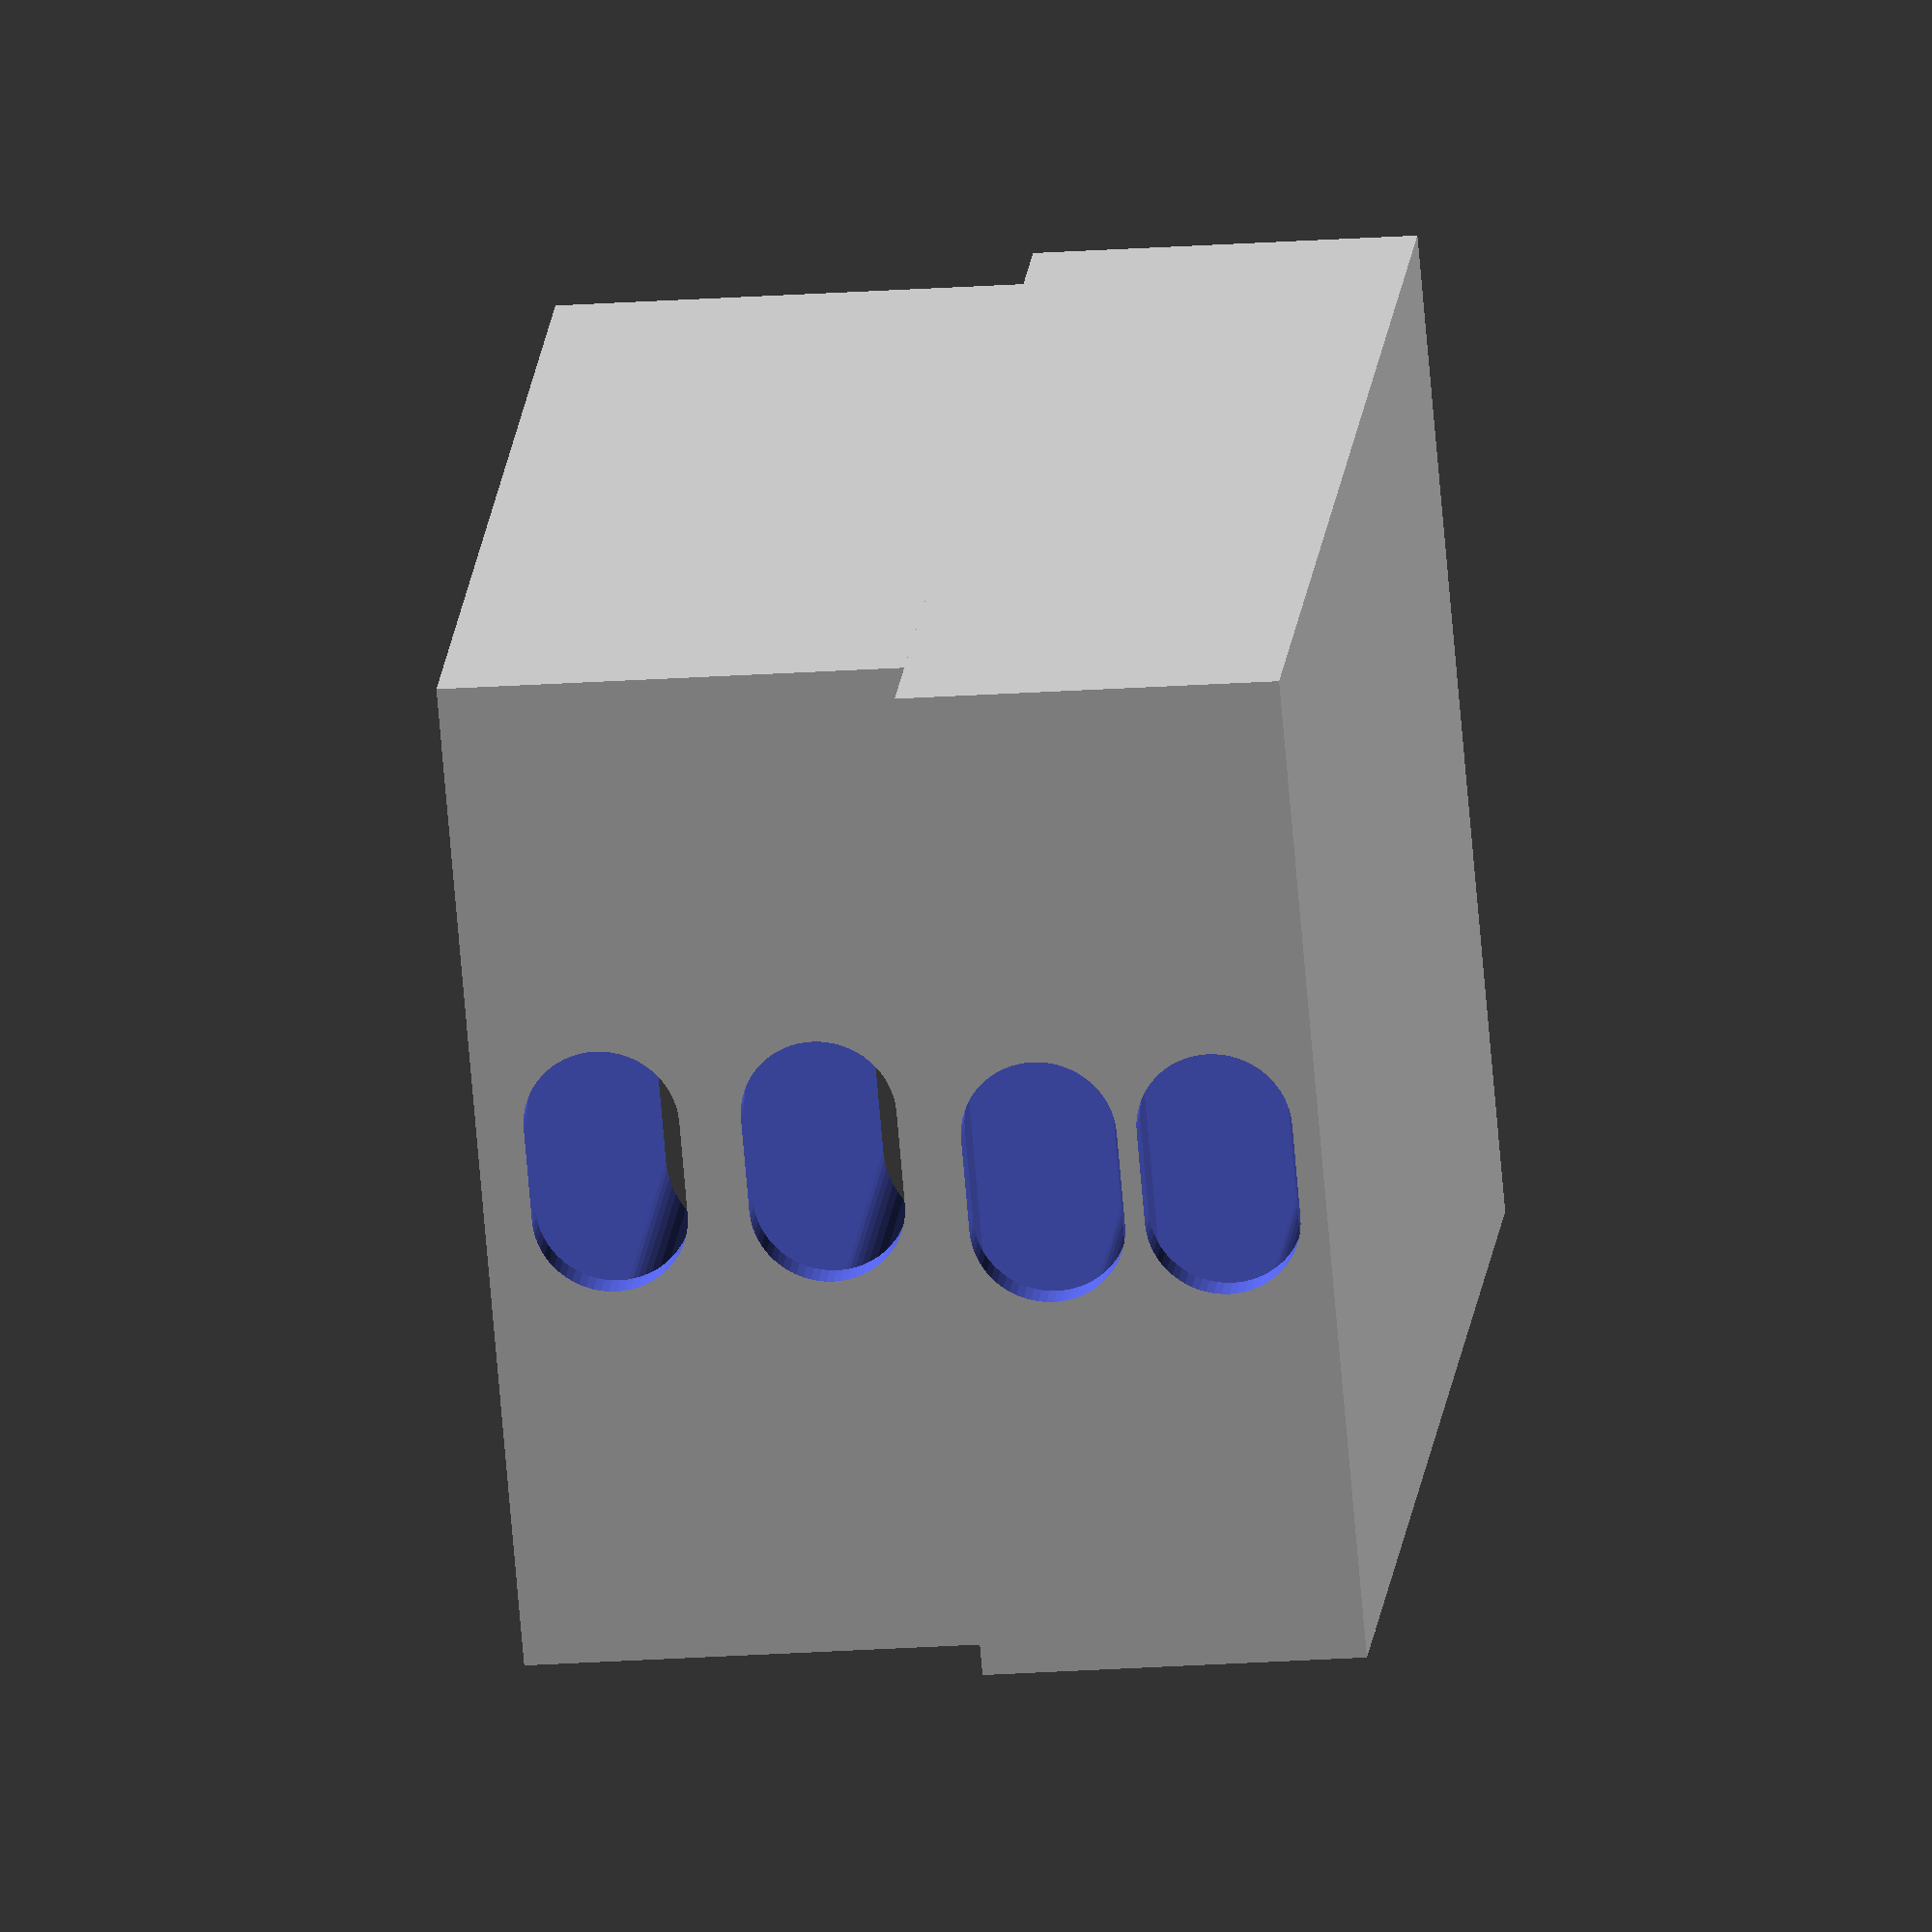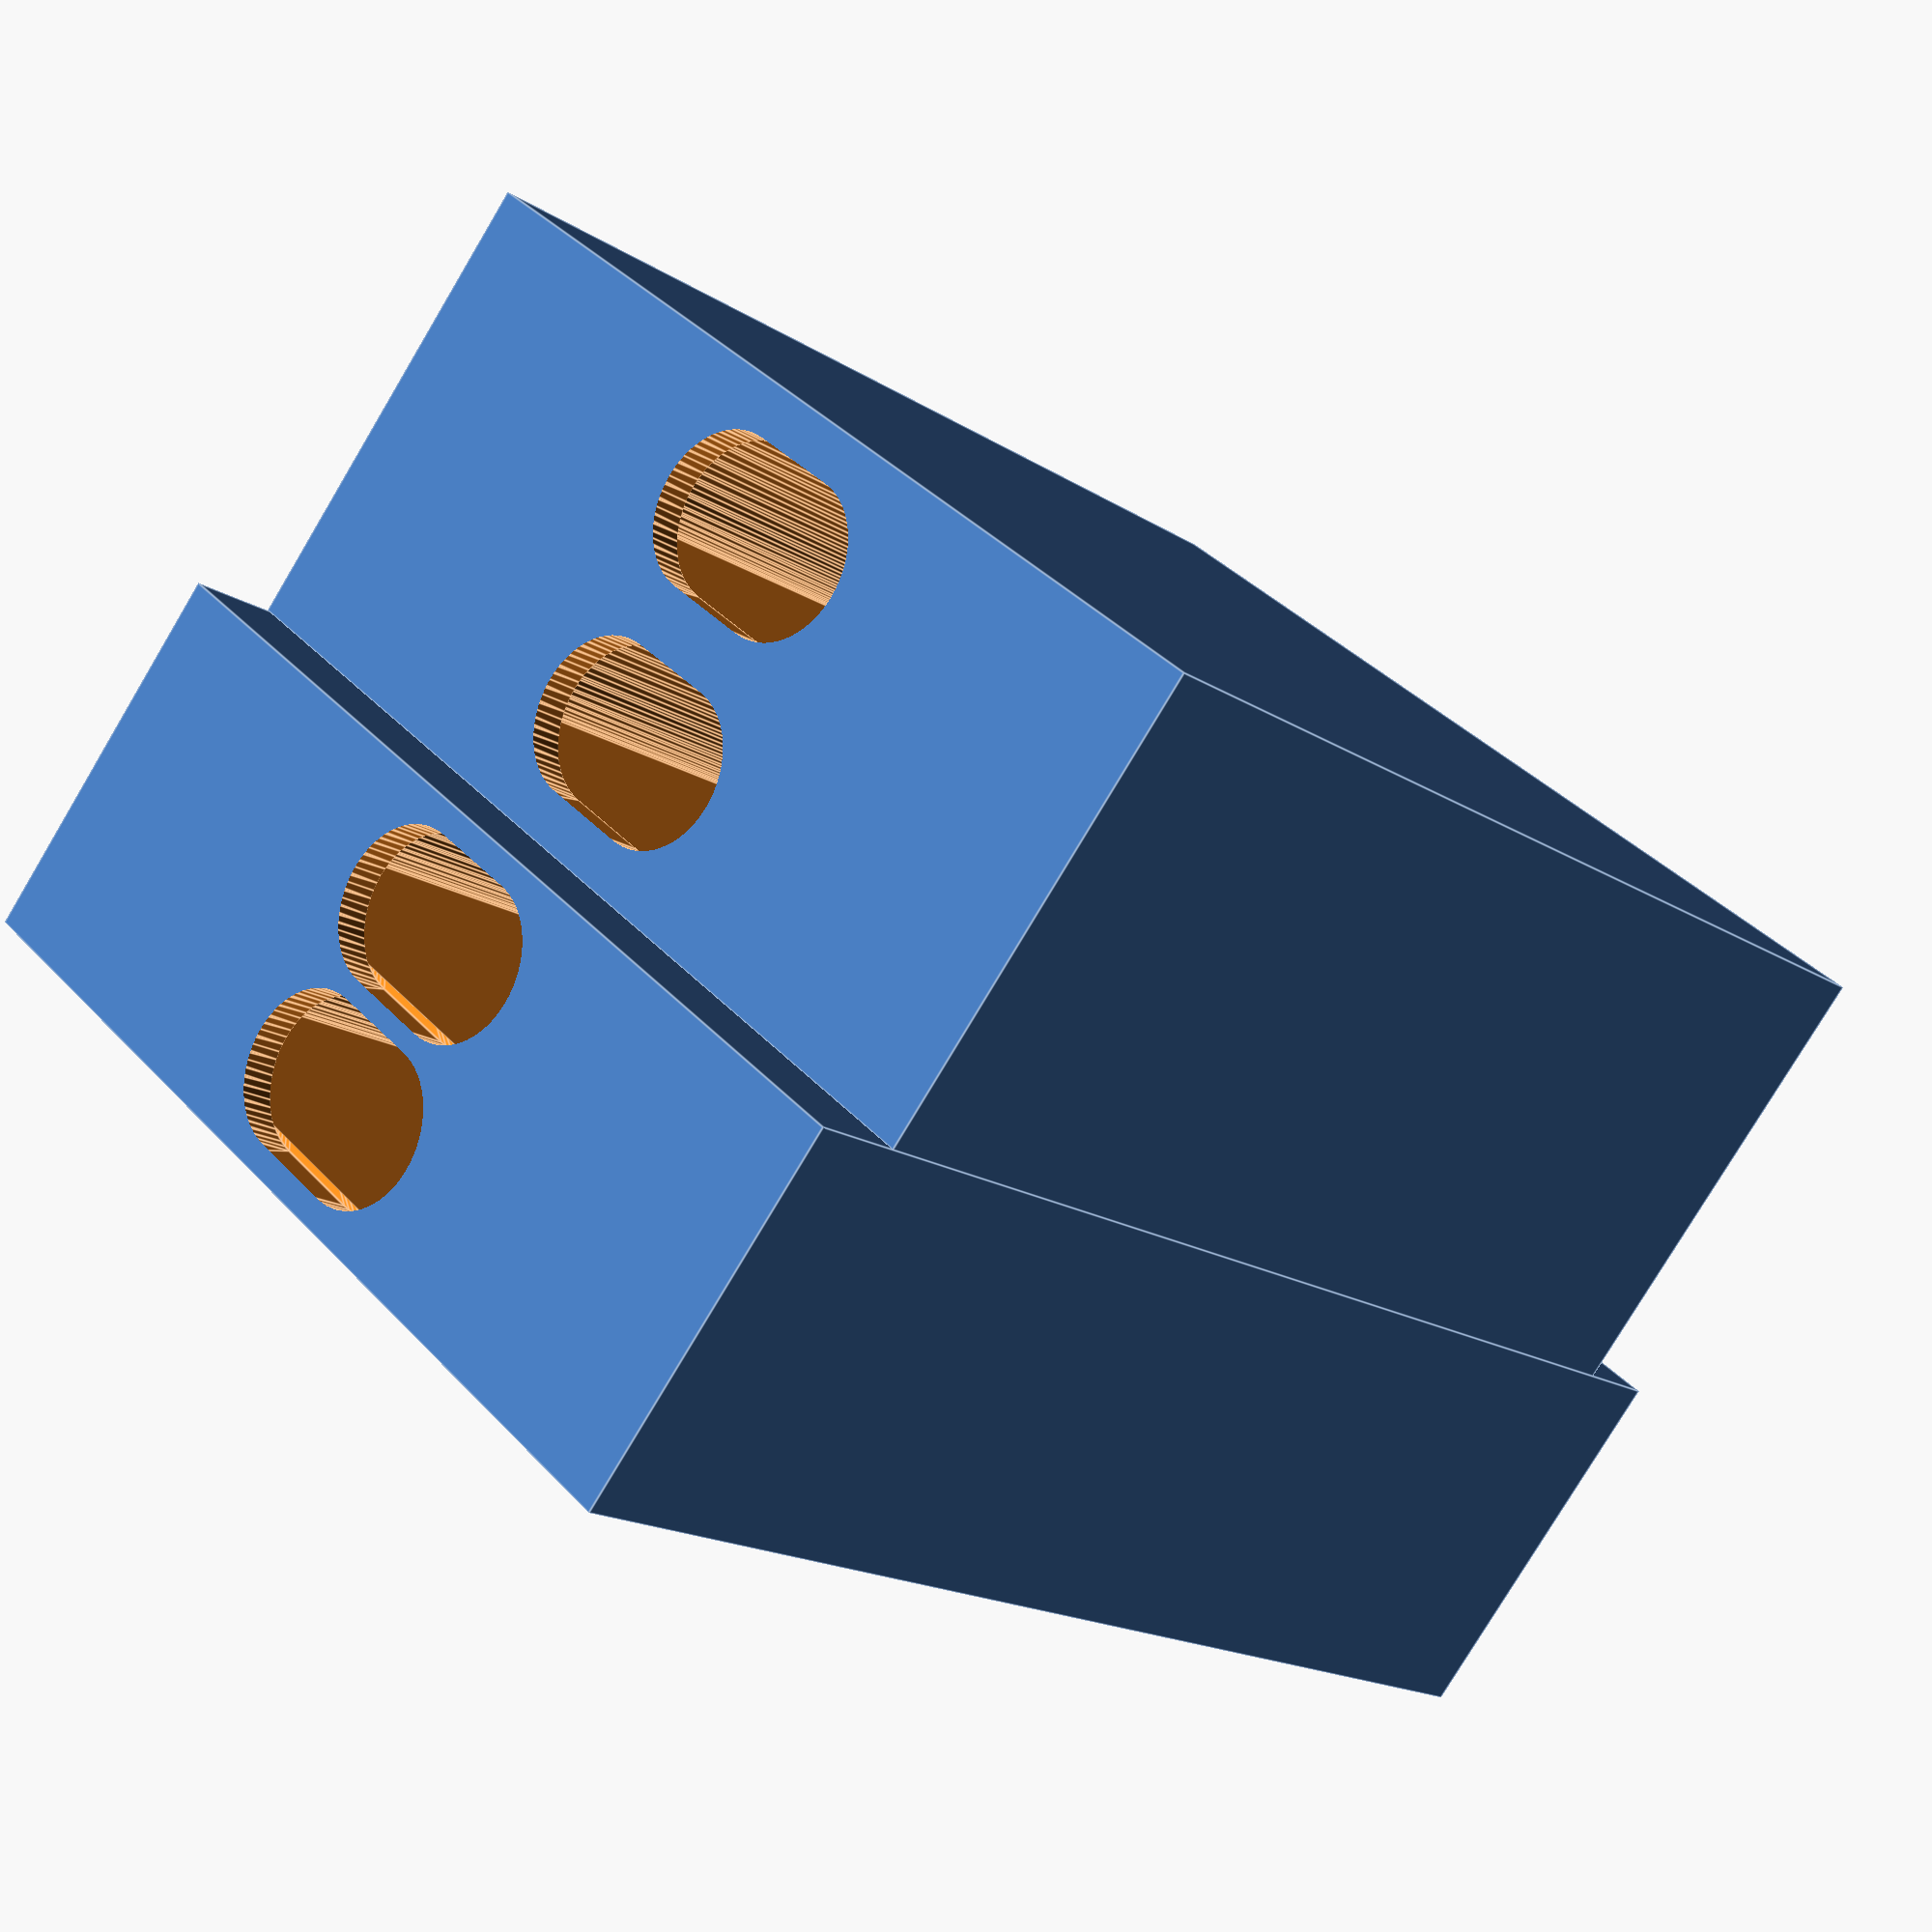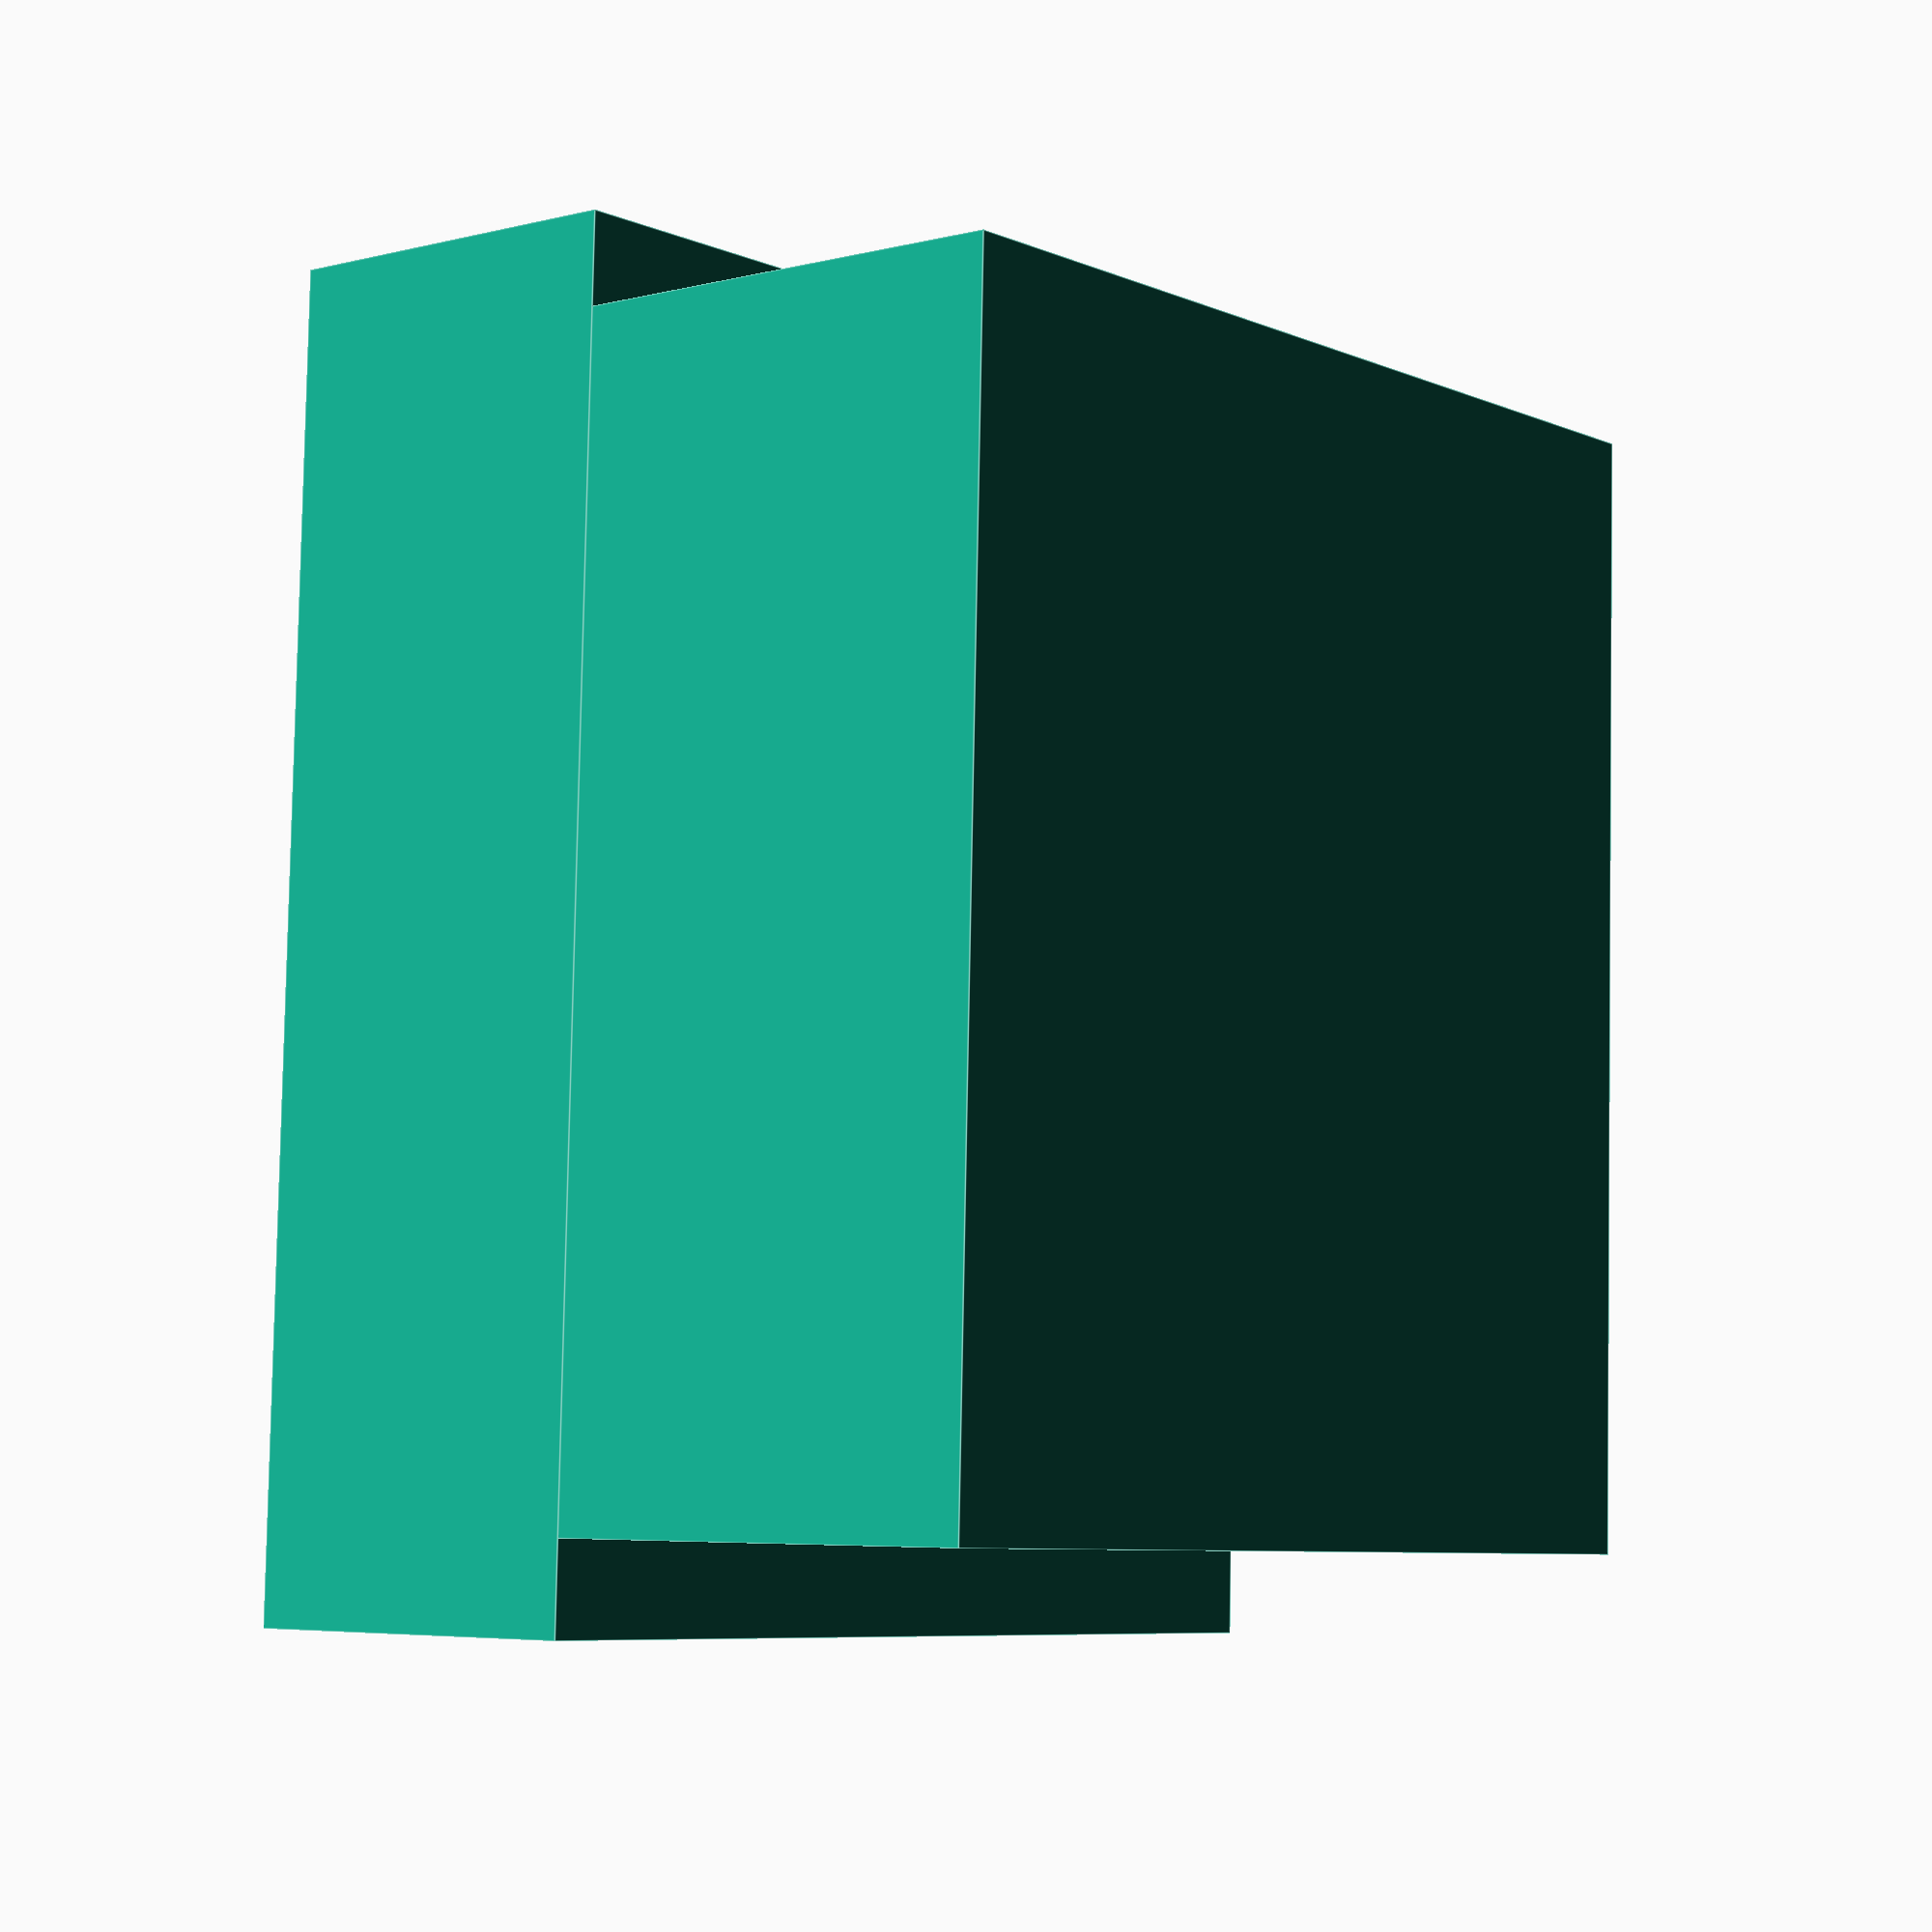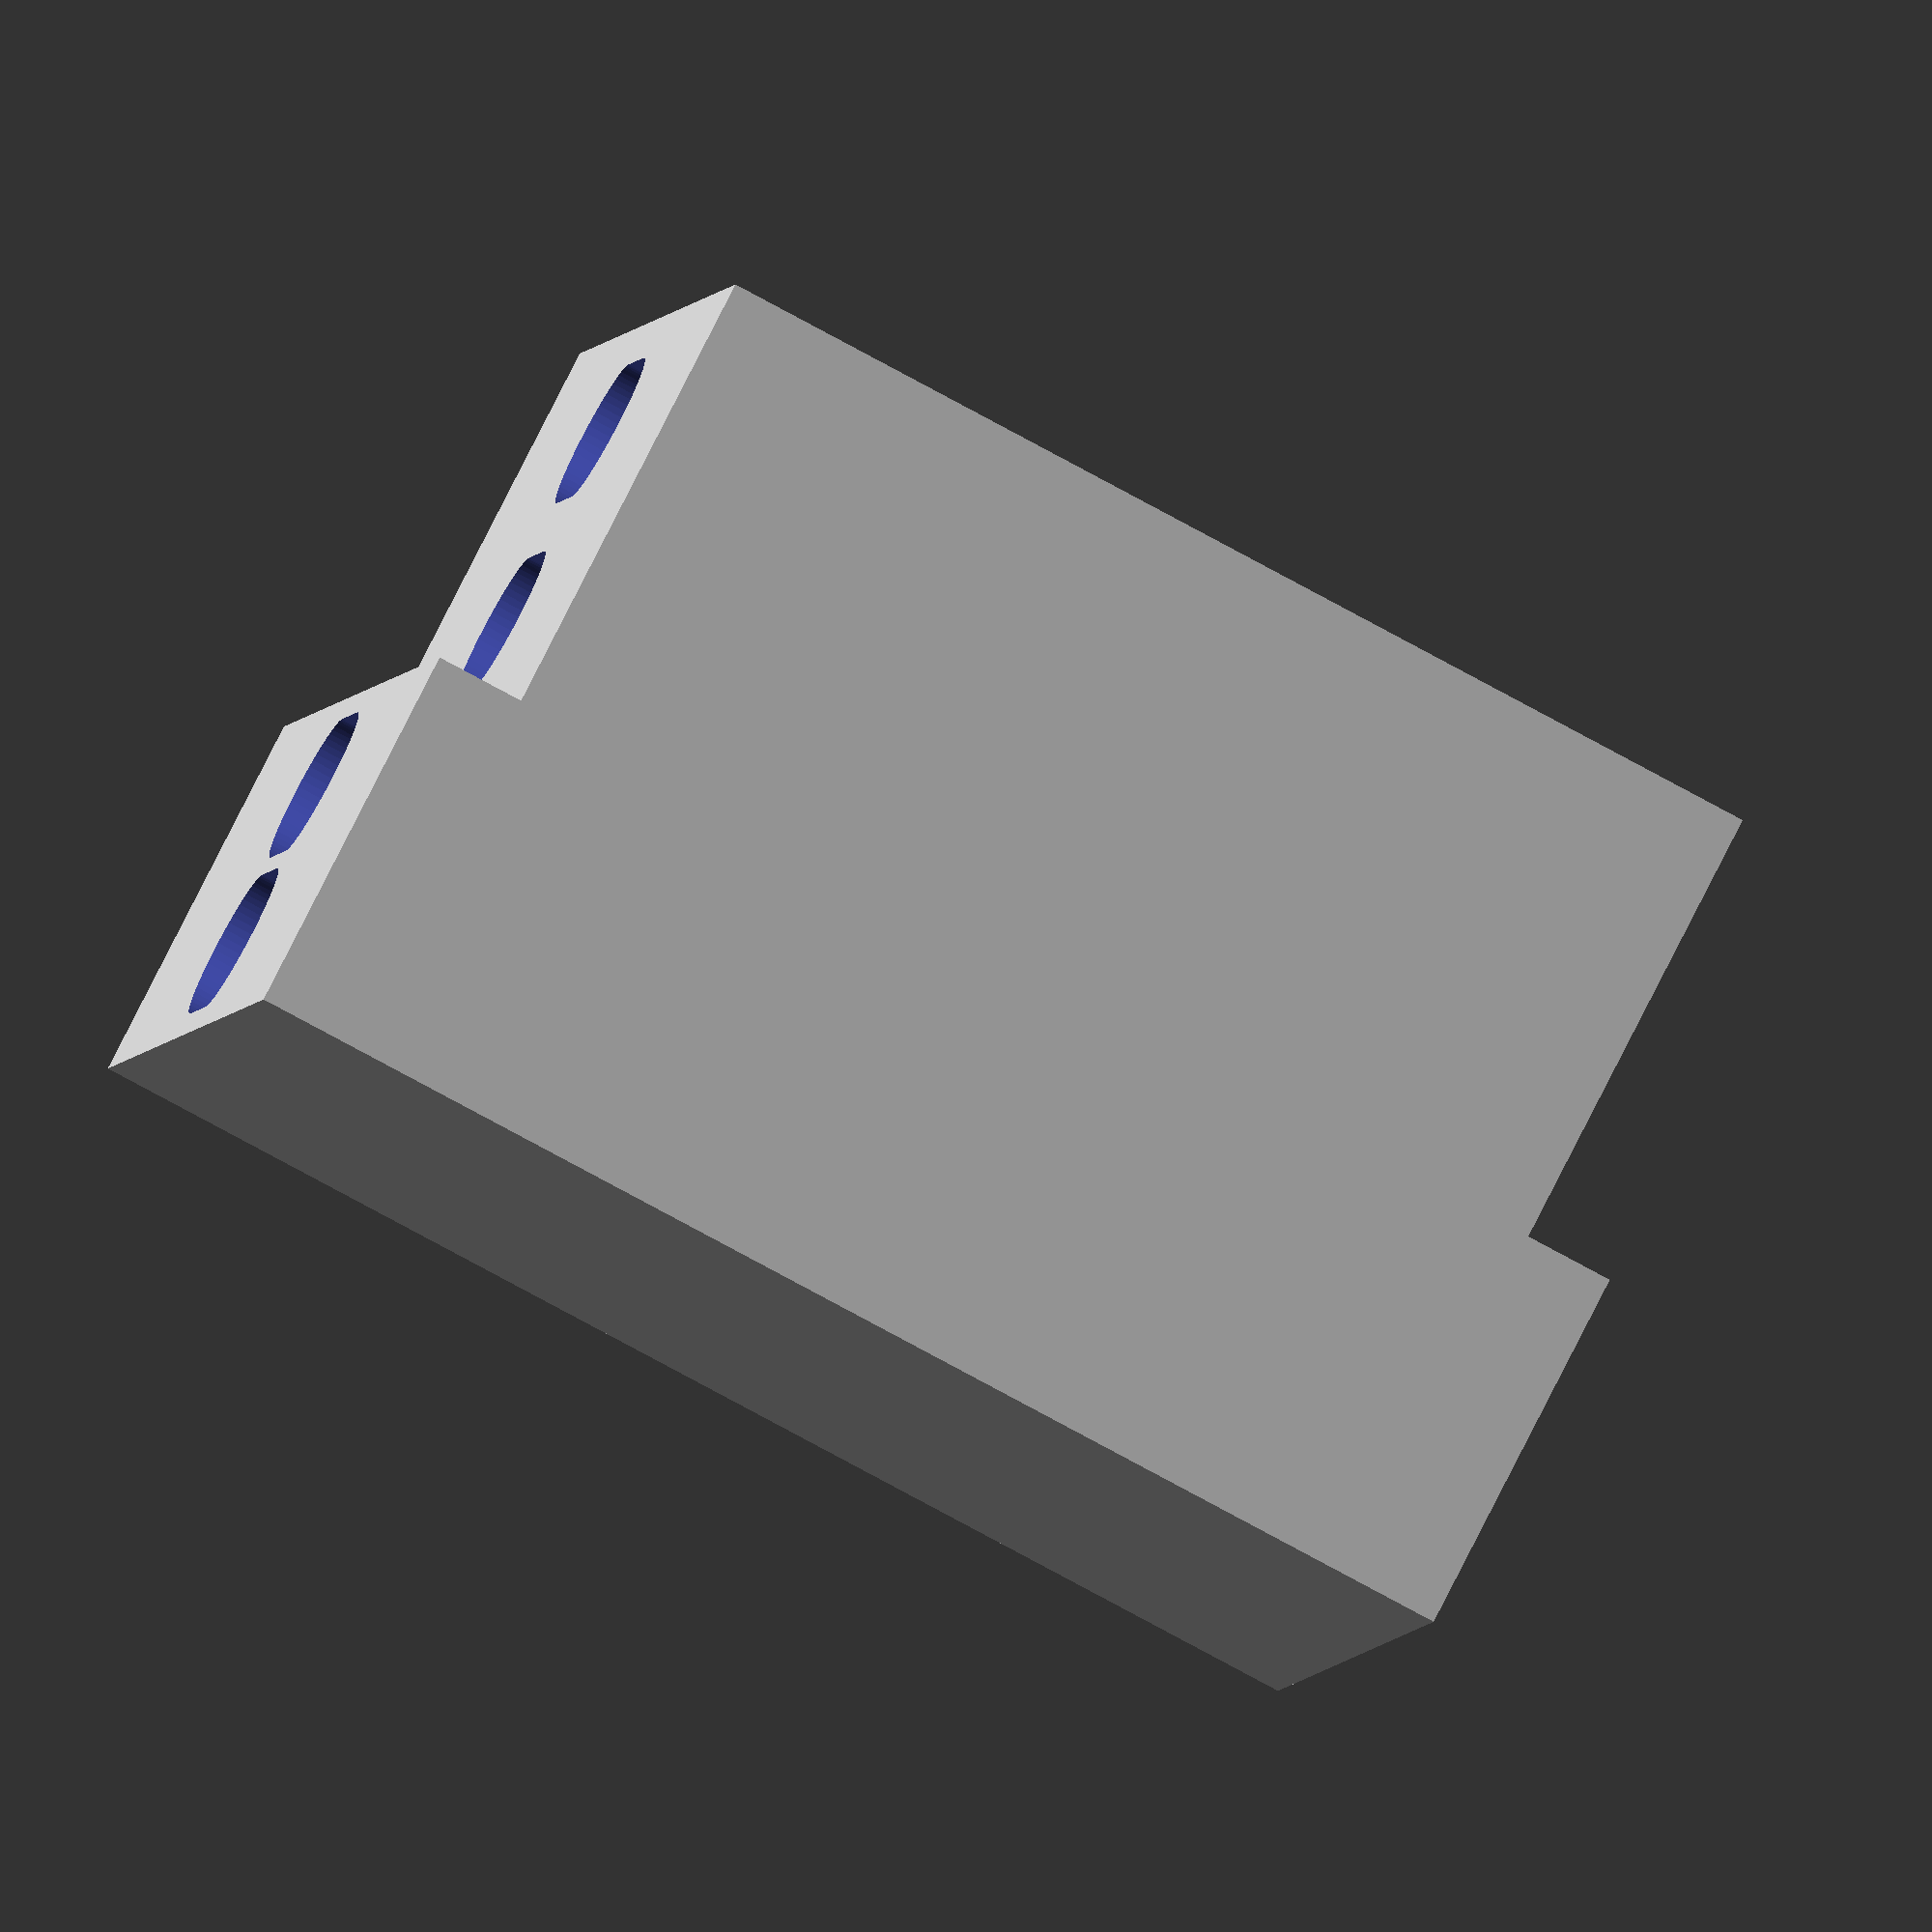
<openscad>
T7s=2;
T5s=2;

// Global variables
/* [Hidden] */
Wall_Thickness = 2;
UsbC_Height = 2.81 + 0.5;
UsbC_Width = 8.61 + 0.5;
UsbC_Length = 2.48*2;
UsbC_CornerRadius = UsbC_Height/2;


module drive(width,length,height,radius) {
    $fn = 64;
    // Model of the Samsung Portable SSD T7/T5
    
    // difference() {
        // Casing
        hull() {
            mirror([0, 0, 0]) translate([width/2-height/2, 0, 0]) rotate([90,0,0]) cylinder(r=height/2, h=length, center=true);
            mirror([1, 0, 0]) translate([width/2-height/2, 0, 0]) rotate([90,0,0]) cylinder(r=height/2, h=length, center=true);
        }
        // USB-C connector
        translate([0, length/2-UsbC_Length, 0]) {
            hull() {
                UsbC_PortHull = 50;
                mirror([0, 0, 0]) translate([UsbC_Width/2-UsbC_CornerRadius, 0, 0]) rotate([90,0,0]) cylinder(r=UsbC_CornerRadius, h=UsbC_Length+UsbC_PortHull, center=true);
                mirror([1, 0, 0]) translate([UsbC_Width/2-UsbC_CornerRadius, 0, 0]) rotate([90,0,0]) cylinder(r=UsbC_CornerRadius, h=UsbC_Length+UsbC_PortHull, center=true);
            }
        }
        // USB-C connector resess
        translate([0, (length/2)+(UsbC_Length*2)-2, 0]) {
            hull() {
                UsbC_PortHull = 11;
                mirror([0, 0, 0]) translate([UsbC_Width/2-UsbC_CornerRadius, 0, 0]) rotate([90,0,0]) cylinder(r=UsbC_CornerRadius+3, h=UsbC_Length+UsbC_PortHull, center=true);
                mirror([1, 0, 0]) translate([UsbC_Width/2-UsbC_CornerRadius, 0, 0]) rotate([90,0,0]) cylinder(r=UsbC_CornerRadius+3, h=UsbC_Length+UsbC_PortHull, center=true);
            }
        }
    // }
}

module dock(type="T7",count=10) {
    // uses the drive() module to generate a dock
    

    Drive_Height = (type=="T7" ? 8 : 10.5) + 0.5;
    Drive_Width = 57 + 0.5;
    Drive_Length = (type=="T7" ? 85 : 74);
    Drive_CornerRadius = Drive_Height/2;

    Holder_Height = Wall_Thickness+(Drive_Height+Wall_Thickness)*count;
    Holder_Length = Drive_Length+Wall_Thickness*2;
    Holder_Width = Drive_Width+Wall_Thickness*2;

    difference() {
        // Holder
        translate([0, 5, Holder_Height/2]) {
            cube(size=[Holder_Width, Holder_Length-10, Holder_Height], center=true);
        }
        // Drives
        for (i=[1:1:count]) {
            translate([0, 0, i*(Drive_Height+Wall_Thickness)-Drive_Height/2]) {
                drive(Drive_Width,Drive_Length,Drive_Height,Drive_CornerRadius);
            }
        }
        // #translate([0, Holder_Length/2, Holder_Height/2]) {
        //     cube(size=[UsbC_Width*2, 10, Holder_Height], center=true);
        // }
    }
}

if(T7s>0) {
    dock(type="T7", count=T7s);
}
if(T5s>0) {
    translate([0, 0, Wall_Thickness+(8 + 0.5+Wall_Thickness)*T7s]) {
        dock(type="T5", count=T5s);
    }
}
</openscad>
<views>
elev=19.8 azim=129.2 roll=97.7 proj=o view=solid
elev=79.3 azim=225.6 roll=329.1 proj=p view=edges
elev=185.1 azim=1.7 roll=230.7 proj=p view=edges
elev=278.3 azim=80.3 roll=207.0 proj=o view=solid
</views>
